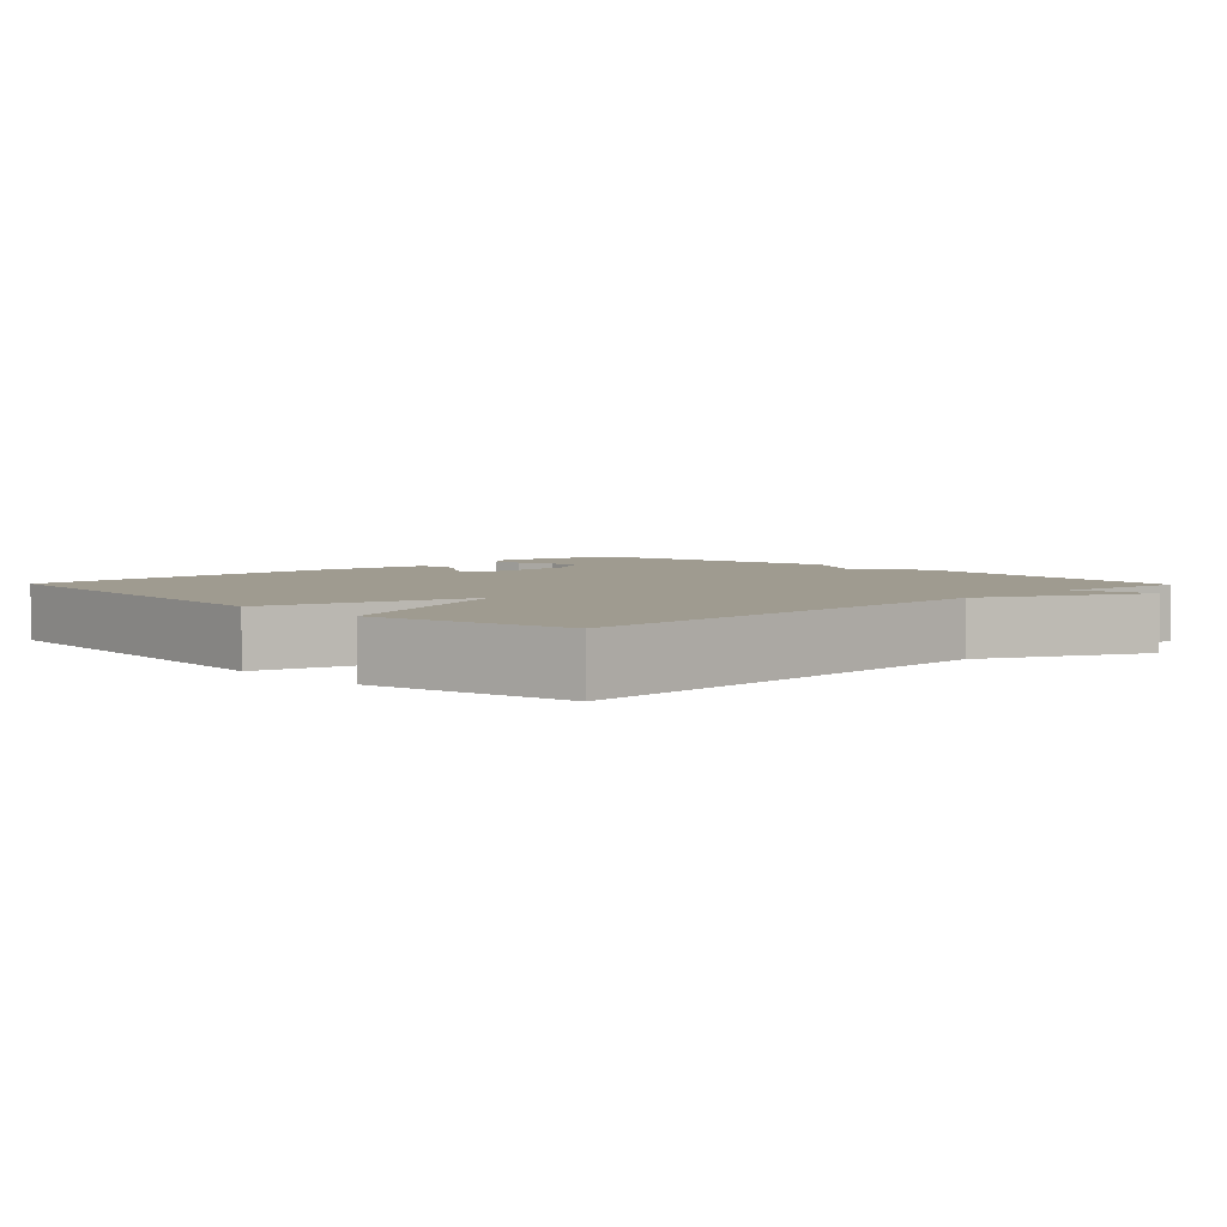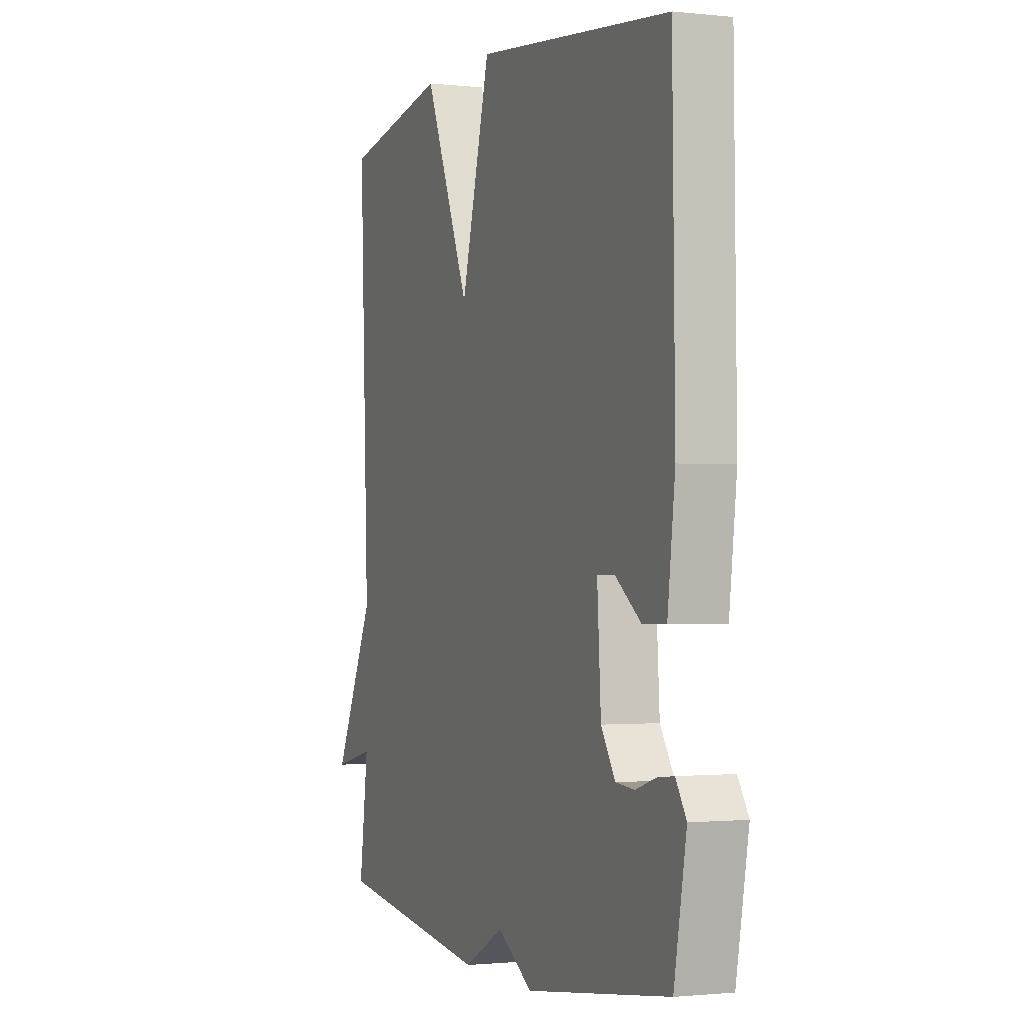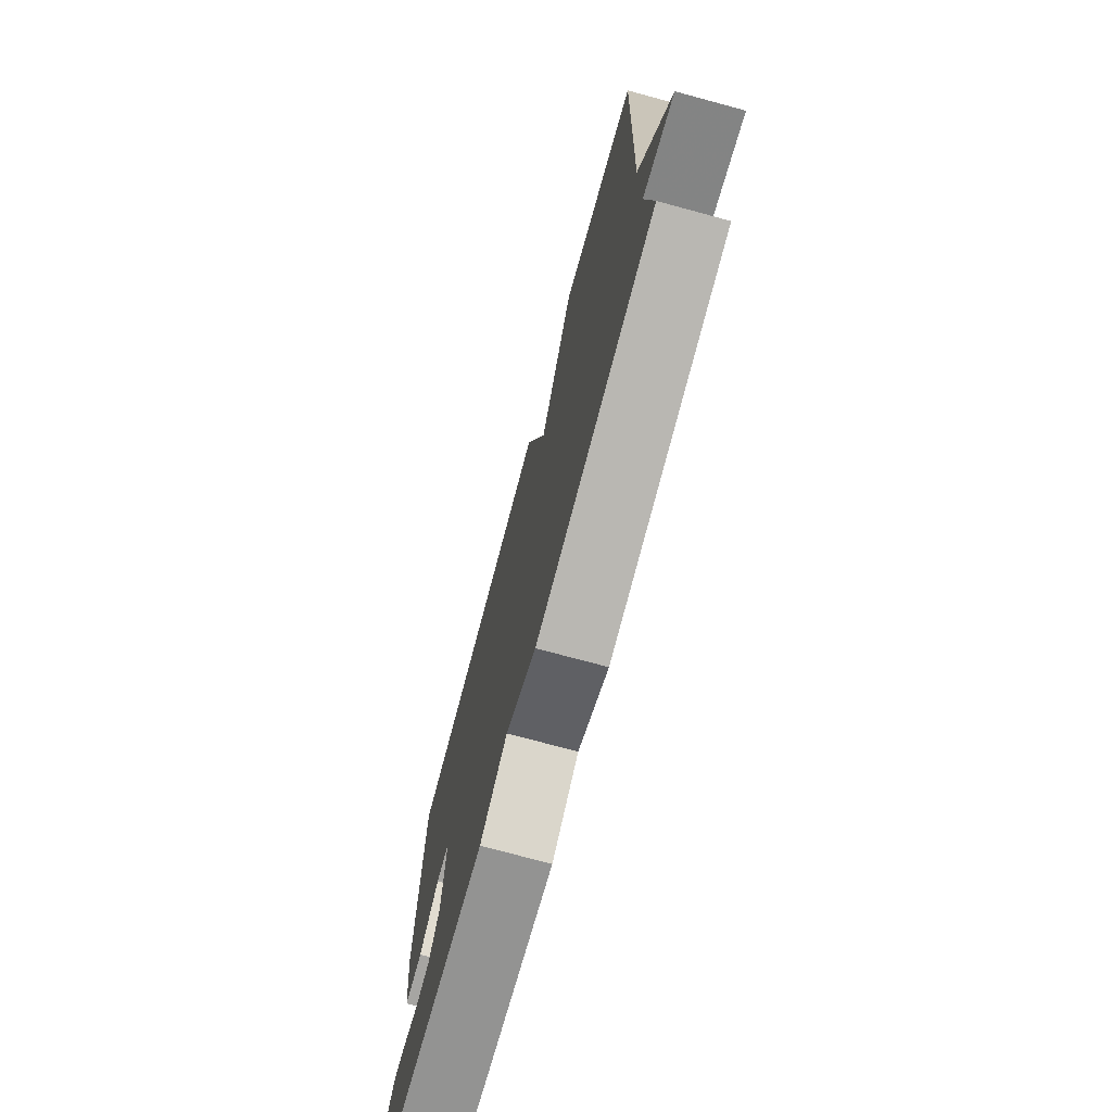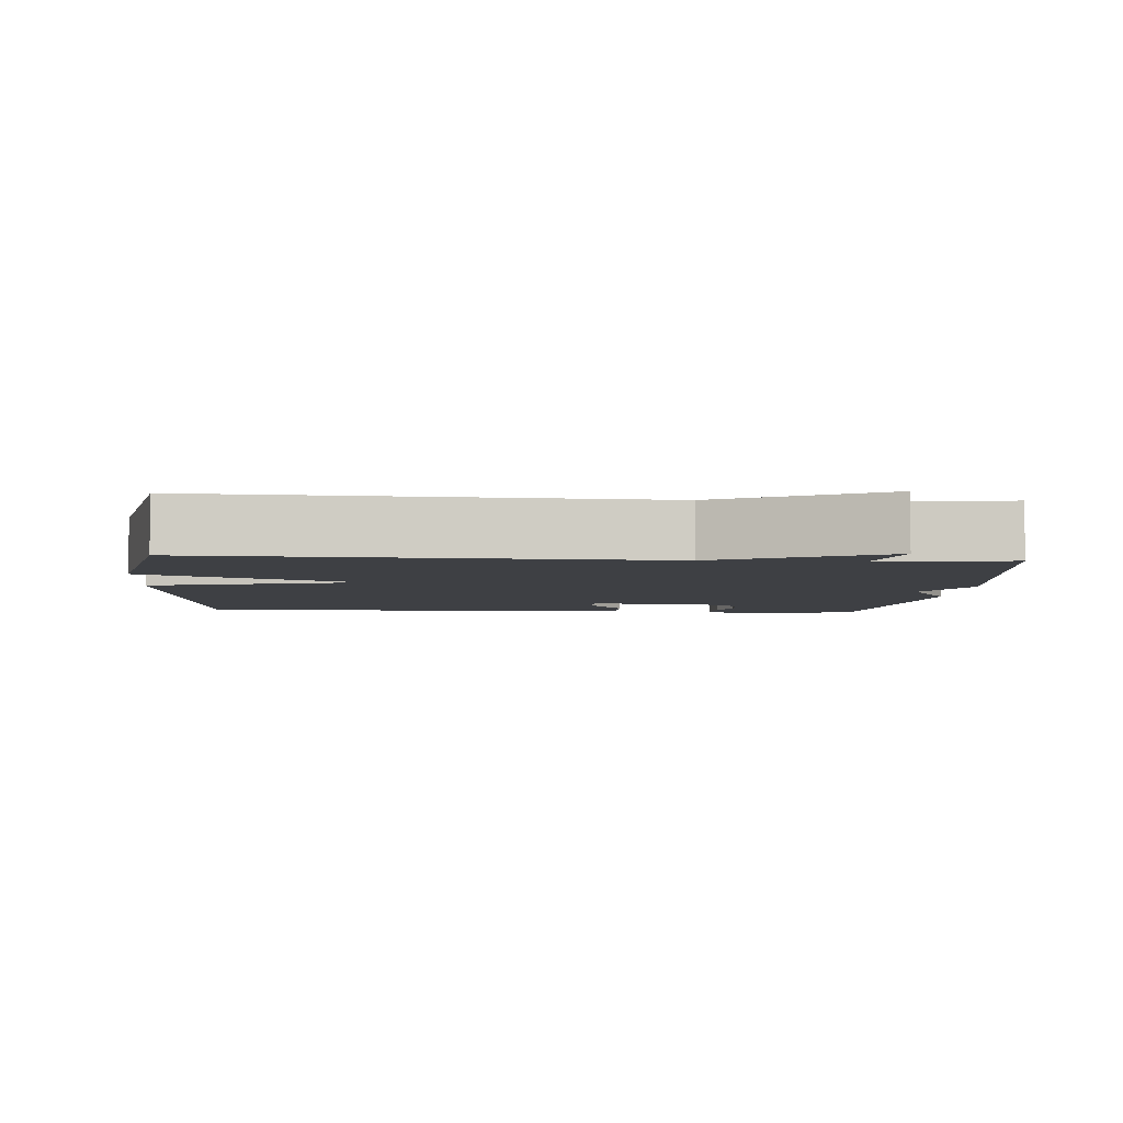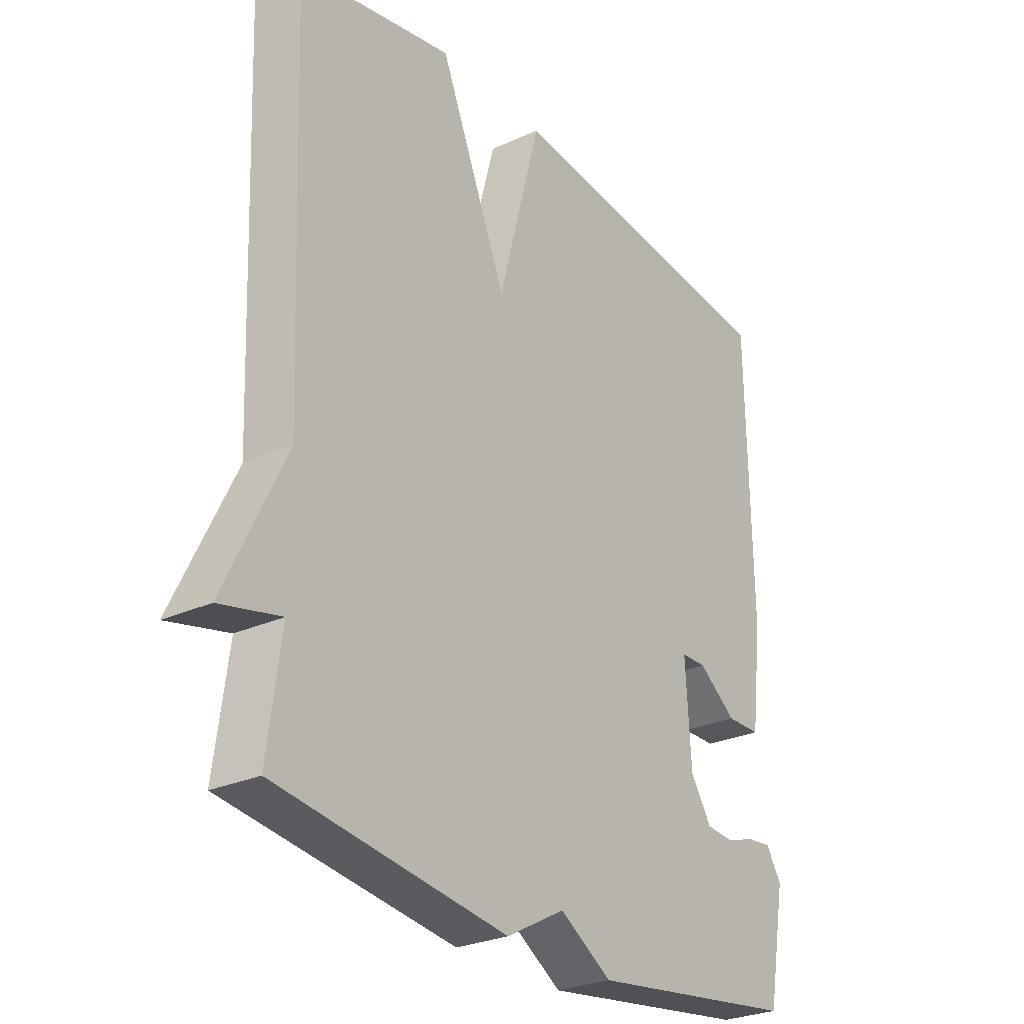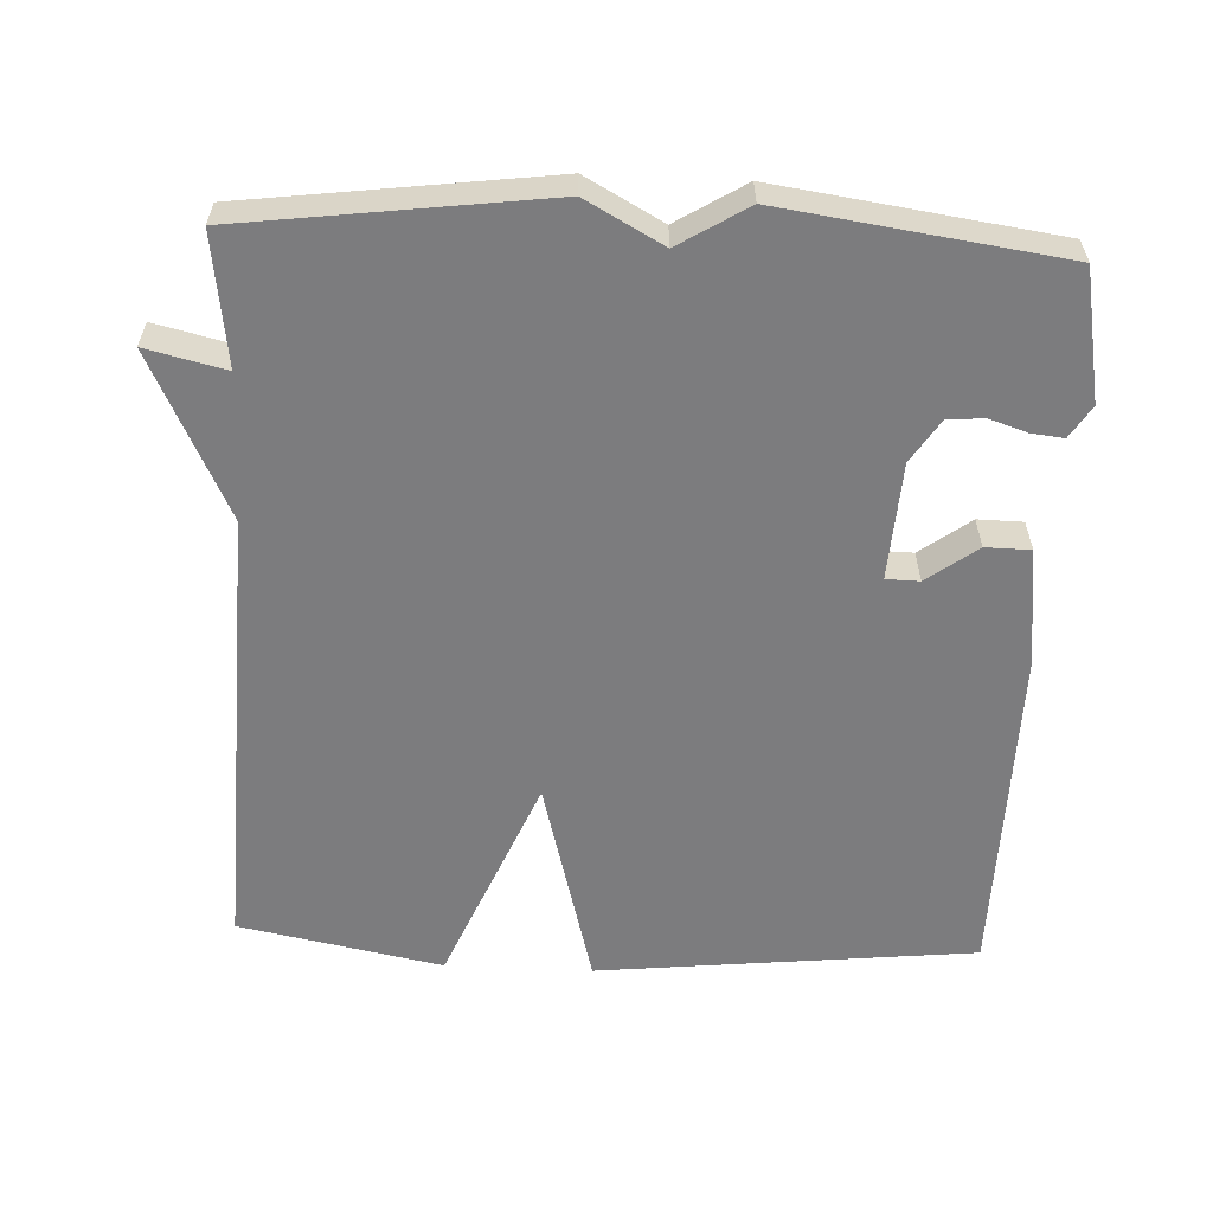
<metadata>
{"format":"obj","ext":"obj","renderer":"f3d","projection":"perspective","resolution":1024,"background":"white","views":[{"elev":4.1,"azim":45.7,"up":"+Y"},{"elev":-1.2,"azim":-111.8,"up":"+Z"},{"elev":-74.7,"azim":74.9,"up":"+Z"},{"elev":-4.7,"azim":85.6,"up":"+Y"},{"elev":-27.3,"azim":125.2,"up":"+Z"},{"elev":-58.9,"azim":177.4,"up":"+Y"}]}
</metadata>
<code>
v -0.5 0.07 0.5
v 0.02 0.07 0.555
v 0.098 0.07 0.264
v 0.22 0.07 0.555
v 0.5 0.07 0.5
v 0.476 0.07 -0.12
v 0.585 0.07 -0.346
v 0.476 0.07 -0.32
v 0.5 0.07 -0.5
v 0.083 0.07 -0.554
v -0.023 0.07 -0.496
v -0.117 0.07 -0.554
v -0.5 0.07 -0.5
v -0.533 0.07 -0.321
v -0.505 0.07 -0.277
v -0.46 0.07 -0.282
v -0.408 0.07 -0.299
v -0.358 0.07 -0.295
v -0.32 0.07 -0.236
v -0.31 0.07 -0.075
v -0.356 0.07 -0.074
v -0.425 0.07 -0.125
v -0.487 0.07 -0.124
v -0.507 0.07 0.039
v -0.5 0 0.5
v 0.02 0 0.555
v 0.098 0 0.264
v 0.22 0 0.555
v 0.5 0 0.5
v 0.476 0 -0.12
v 0.585 0 -0.346
v 0.476 0 -0.32
v 0.5 0 -0.5
v 0.083 0 -0.554
v -0.023 0 -0.496
v -0.117 0 -0.554
v -0.5 0 -0.5
v -0.533 0 -0.321
v -0.505 0 -0.277
v -0.46 0 -0.282
v -0.408 0 -0.299
v -0.358 0 -0.295
v -0.32 0 -0.236
v -0.31 0 -0.075
v -0.356 0 -0.074
v -0.425 0 -0.125
v -0.487 0 -0.124
v -0.507 0 0.039
f 1 2 3
f 24 1 3
f 23 24 3
f 22 23 3
f 21 22 3
f 20 21 3
f 19 20 3
f 18 19 3
f 15 16 17
f 14 15 17
f 13 14 17
f 12 13 17
f 11 12 17
f 11 17 18
f 11 18 3
f 10 11 3
f 9 10 3
f 8 9 3
f 6 7 8 3
f 3 4 5 6
f 27 26 25
f 27 25 48
f 27 48 47
f 27 47 46
f 27 46 45
f 27 45 44
f 27 44 43
f 27 43 42
f 41 40 39
f 41 39 38
f 41 38 37
f 41 37 36
f 41 36 35
f 42 41 35
f 27 42 35
f 27 35 34
f 27 34 33
f 27 33 32
f 27 32 31 30
f 30 29 28 27
f 1 25 26 2
f 2 26 27 3
f 3 27 28 4
f 4 28 29 5
f 5 29 30 6
f 6 30 31 7
f 7 31 32 8
f 8 32 33 9
f 9 33 34 10
f 10 34 35 11
f 11 35 36 12
f 12 36 37 13
f 13 37 38 14
f 14 38 39 15
f 15 39 40 16
f 16 40 41 17
f 17 41 42 18
f 18 42 43 19
f 19 43 44 20
f 20 44 45 21
f 21 45 46 22
f 22 46 47 23
f 23 47 48 24
f 24 48 25 1

</code>
